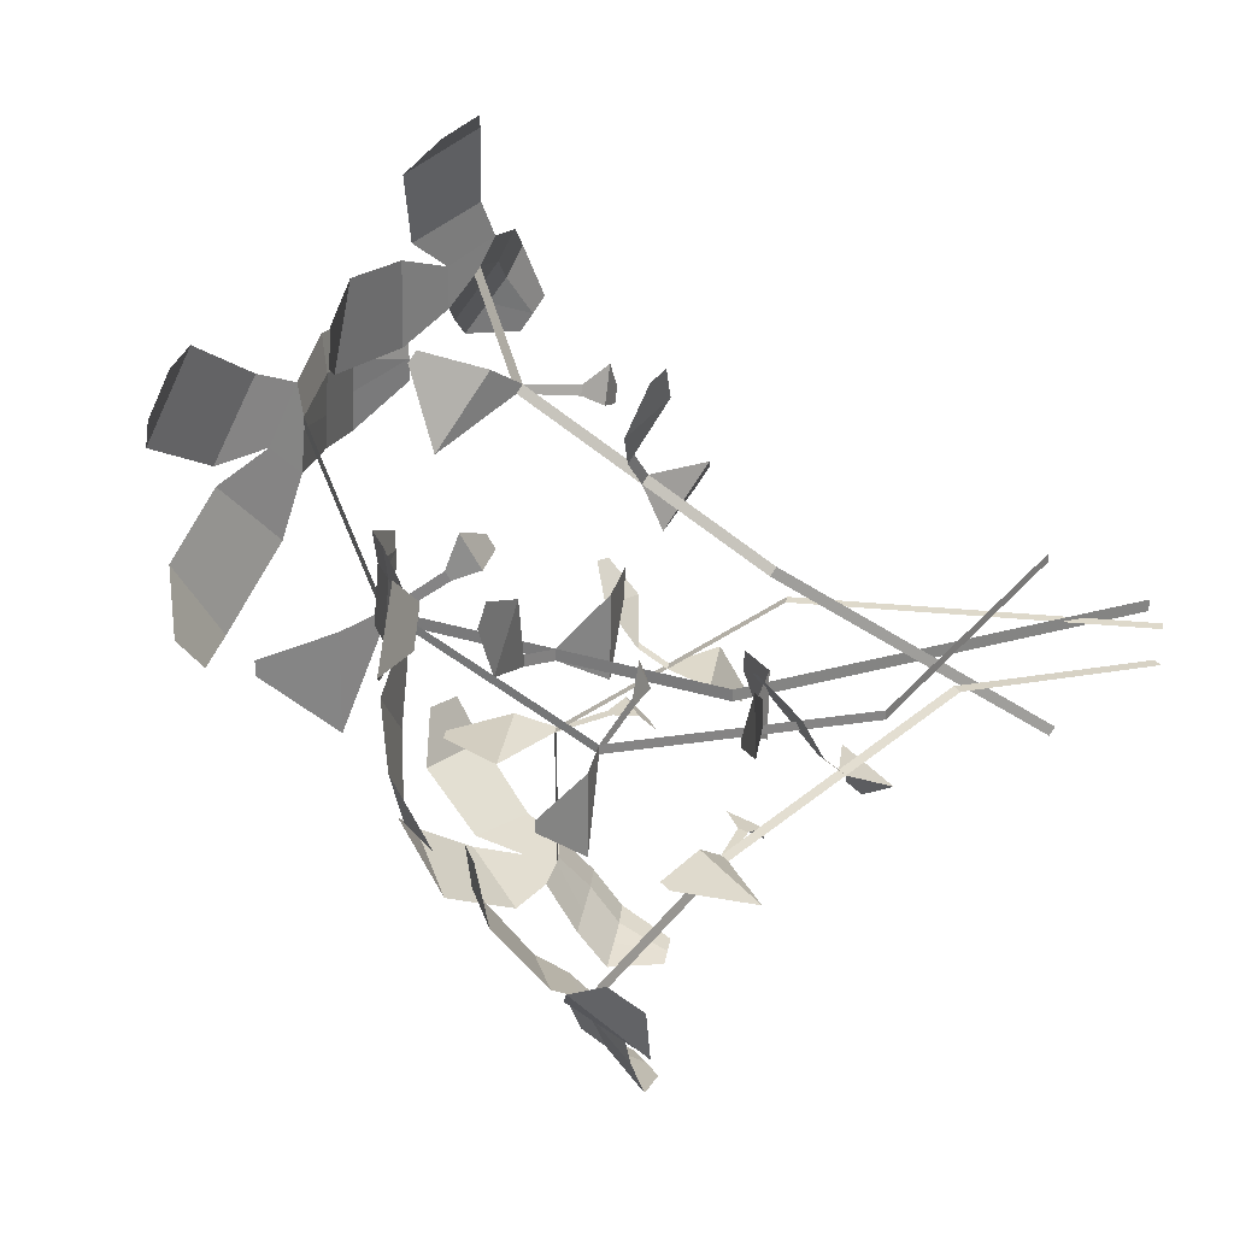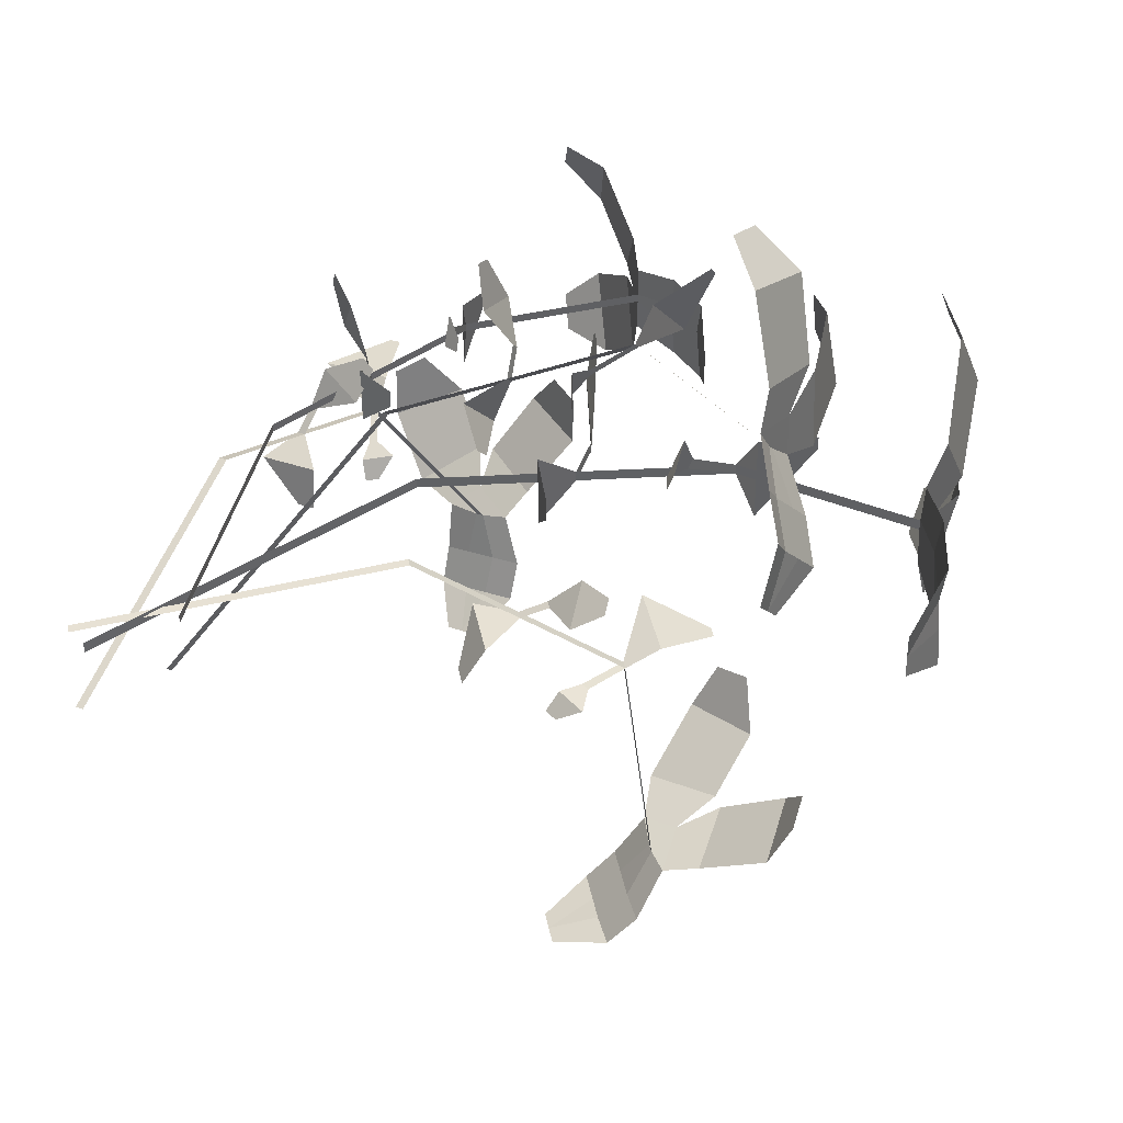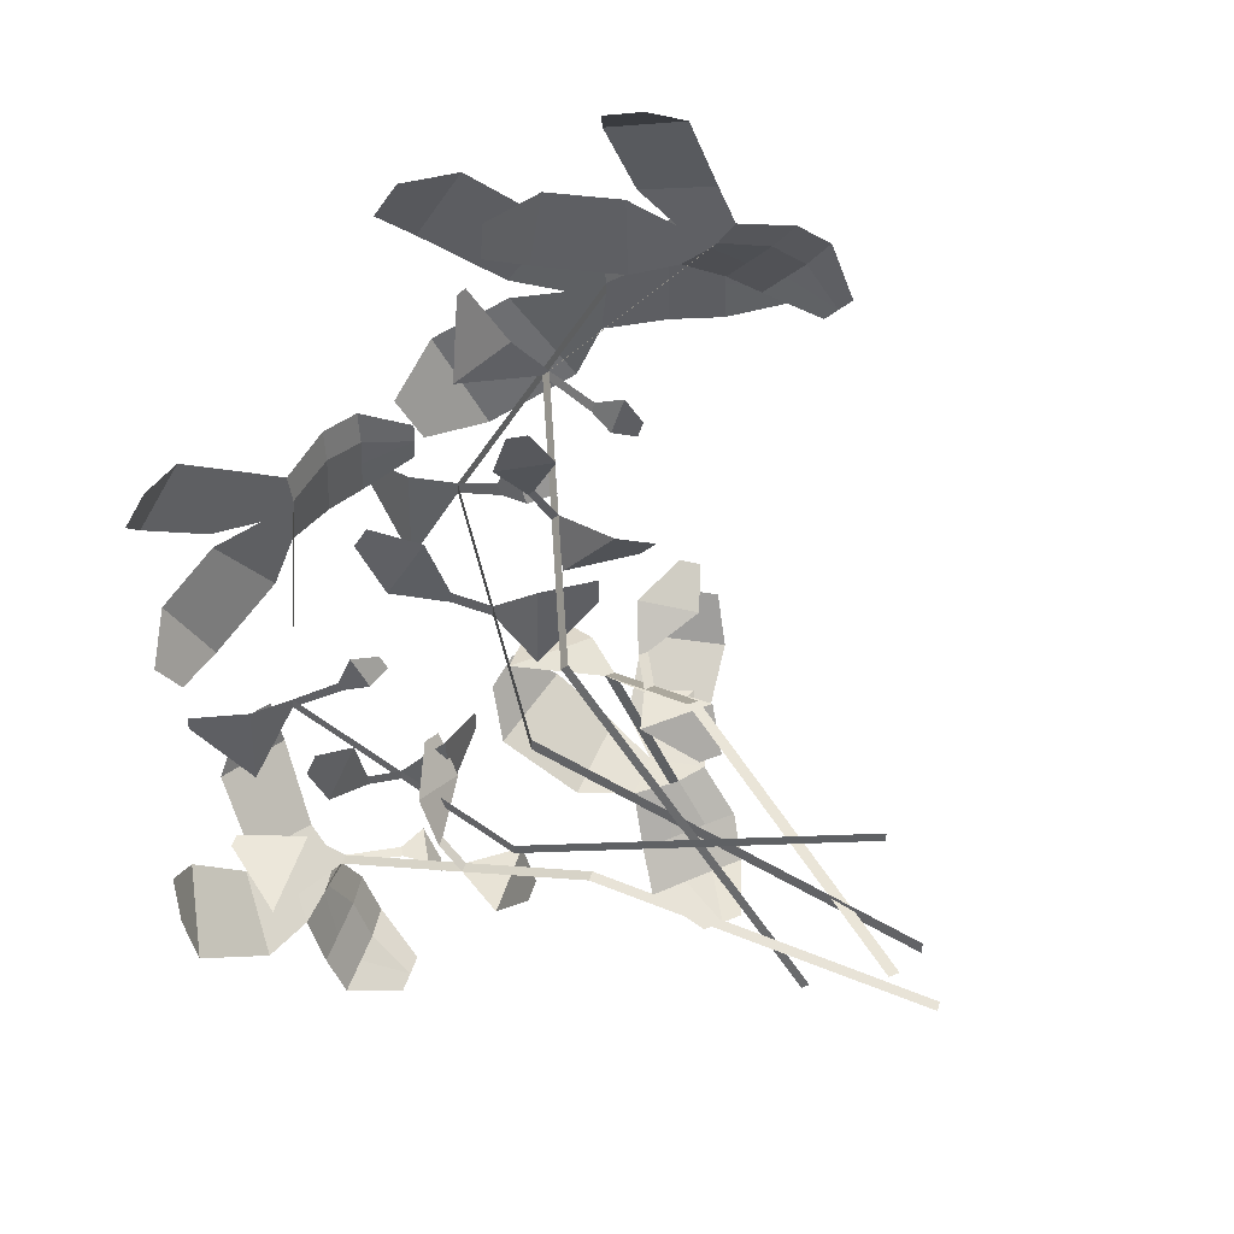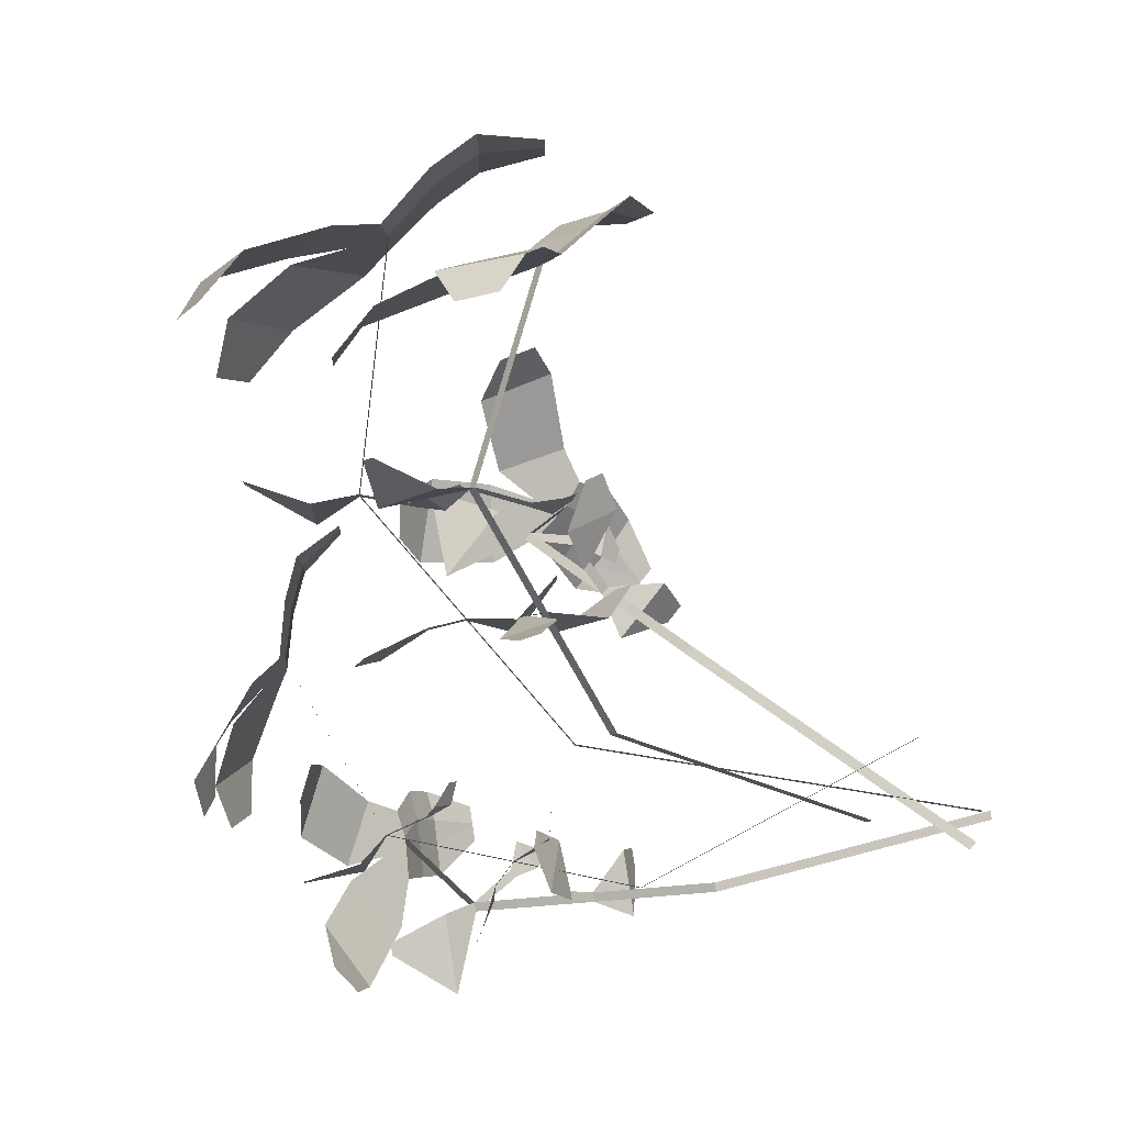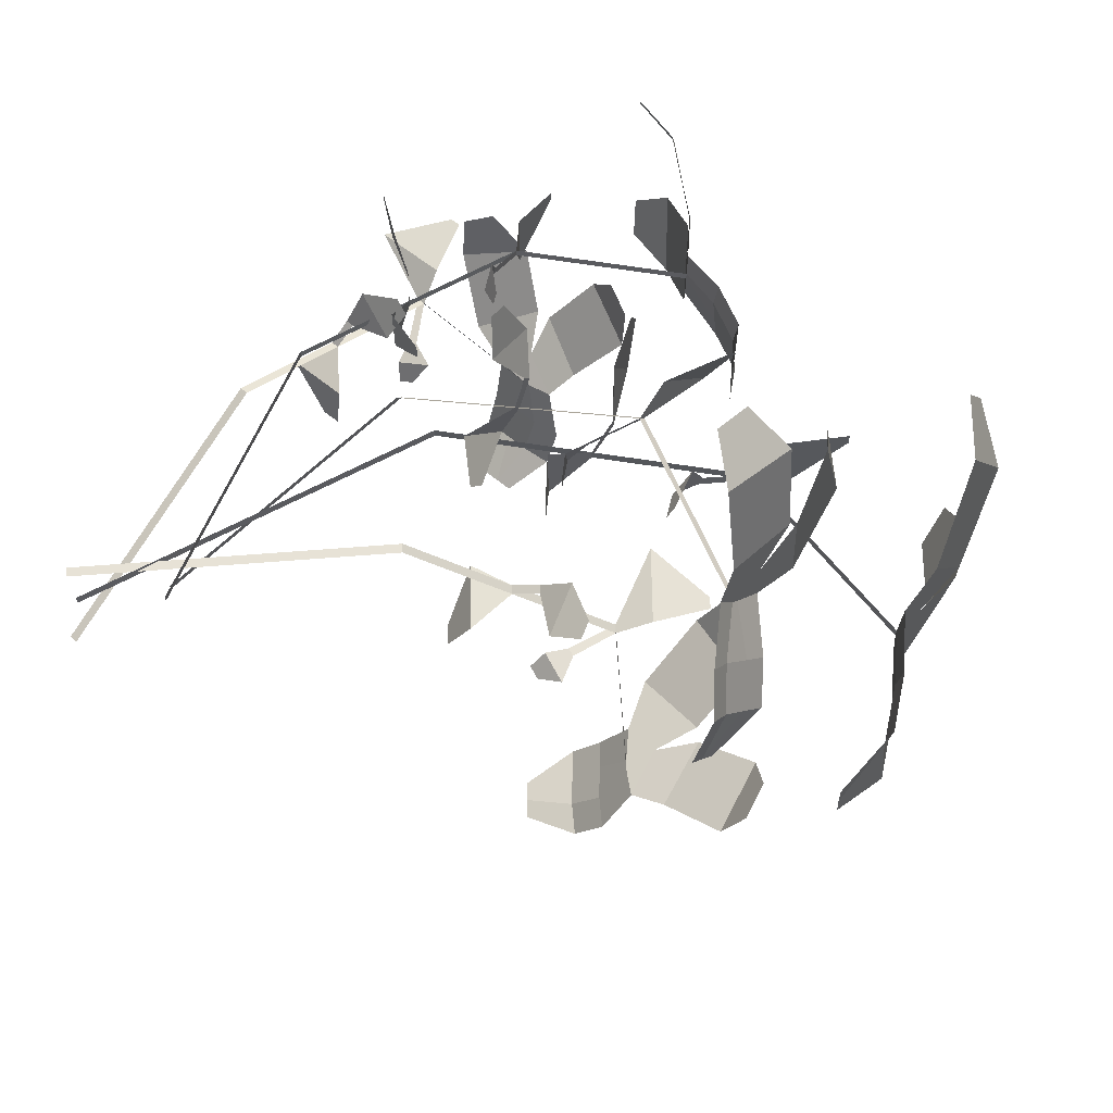
<metadata>
{"format":"obj","ext":"obj","renderer":"f3d","projection":"perspective","resolution":1024,"background":"white","views":[{"elev":29.1,"azim":-128.8,"up":"+Z"},{"elev":42.4,"azim":30.3,"up":"+Z"},{"elev":43.8,"azim":-72.4,"up":"+Z"},{"elev":79.4,"azim":-100.0,"up":"+Z"},{"elev":65.0,"azim":41.3,"up":"+Z"}]}
</metadata>
<code>
o Plane.001_Plane.007
v 0.01622 0.02292 -0.01513
v 0.01761 0.01903 -0.01804
v 0.0164 0.02531 -0.01922
v 0.01761 0.02144 -0.02174
v 0.01417 0.02516 -0.01485
v 0.01417 0.02636 -0.01683
v 0.01762 0.01695 -0.01904
v 0.01761 0.01859 -0.02171
v 0.01622 0.02478 -0.02485
v 0.01761 0.02139 -0.02273
v 0.0164 0.02214 -0.02935
v 0.01761 0.01818 -0.02642
v 0.01417 0.02596 -0.02728
v 0.01417 0.02458 -0.02913
v 0.01761 0.01696 -0.02347
v 0.01953 0.01433 -0.01809
v 0.01964 0.01433 -0.02381
v 0.02085 0.01203 -0.01849
v 0.02093 0.01203 -0.0241
v 0.0206 0.008927 -0.02005
v 0.02064 0.008965 -0.02235
v 0.0176 0.01671 -0.02077
v 0.0193 0.01429 -0.01997
v 0.02061 0.01198 -0.02041
v 0.0206 0.008944 -0.02121
v 0.0176 0.01672 -0.02132
v 0.01949 0.01431 -0.02209
v 0.02076 0.012 -0.02206
v 0.006819 0.02008 -0.02464
v 0.006819 0.02009 -0.02519
v -0.00623 0.01227 -0.02538
v -0.00623 0.01228 -0.02593
v -0.01247 -0.005312 -0.02464
v -0.01247 -0.005302 -0.02519
v 0.006819 0.02008 -0.02464
v 0.006819 0.02009 -0.02519
v 0.006819 0.0224 -0.02489
v 0.006818 0.02248 -0.02971
v 0.008675 0.02538 -0.02599
v 0.008675 0.02539 -0.02673
v 0.000294 0.01619 -0.02556
v 0.000294 0.01617 -0.02501
v -0.000485 0.01397 -0.02692
v -0.000484 0.01391 -0.0229
v 0.001233 0.01181 -0.02434
v 0.001233 0.01179 -0.02311
v 9.5e-05 0.01798 -0.02511
v 9.5e-05 0.01797 -0.02456
v -0.001085 0.02034 -0.02421
v -0.000642 0.01874 -0.02141
v -0.001604 0.02144 -0.0214
v -0.001453 0.0209 -0.02044
v 0.005662 0.01781 -0.0231
v 0.00554 0.01758 -0.02359
v 0.005535 0.01712 -0.0215
v 0.005099 0.01628 -0.02336
v 0.005931 0.01545 -0.02222
v 0.005745 0.0151 -0.02301
v 0.01145 0.01124 -0.006931
v 0.0128 0.01031 -0.01083
v 0.01177 0.01498 -0.008221
v 0.01294 0.01386 -0.01187
v 0.009697 0.01256 -0.005627
v 0.009776 0.01439 -0.006233
v 0.01288 0.009536 -0.01259
v 0.01298 0.01202 -0.0134
v 0.01189 0.0177 -0.01209
v 0.01299 0.01436 -0.01252
v 0.01228 0.01845 -0.01637
v 0.01321 0.01432 -0.01661
v 0.01027 0.01981 -0.01308
v 0.01038 0.01994 -0.01501
v 0.01308 0.01194 -0.0154
v 0.01446 0.007307 -0.01333
v 0.01482 0.01041 -0.01695
v 0.01561 0.006031 -0.01477
v 0.01595 0.009078 -0.01833
v 0.01551 0.004917 -0.01746
v 0.01566 0.006185 -0.01889
v 0.01295 0.01032 -0.01382
v 0.01437 0.00831 -0.01456
v 0.01551 0.007053 -0.01602
v 0.01558 0.005552 -0.01818
v 0.01298 0.01063 -0.01417
v 0.01462 0.009469 -0.01588
v 0.0157 0.007956 -0.01705
v 0.004087 0.01479 -0.01492
v 0.004113 0.0151 -0.01526
v -0.006678 0.0105 -0.02021
v -0.006652 0.01081 -0.02055
v -0.01171 -0.000954 -0.02955
v -0.01168 -0.000649 -0.0299
v 0.004087 0.01479 -0.01492
v 0.004113 0.0151 -0.01526
v 0.00407 0.01641 -0.01382
v 0.004297 0.01908 -0.01684
v 0.005636 0.01886 -0.01282
v 0.00567 0.01927 -0.01329
v -0.001269 0.01295 -0.01791
v -0.001295 0.01265 -0.01756
v -0.001828 0.0123 -0.02
v -0.002017 0.01008 -0.01749
v -0.000489 0.009492 -0.01947
v -0.000547 0.008806 -0.01869
v -0.001479 0.01385 -0.01666
v -0.001505 0.01355 -0.01631
v -0.002536 0.0149 -0.01485
v -0.002279 0.01235 -0.01393
v -0.003117 0.01408 -0.01249
v -0.003029 0.01321 -0.01217
v 0.003077 0.01254 -0.01523
v 0.003001 0.01266 -0.01566
v 0.002904 0.01123 -0.01459
v 0.002637 0.01172 -0.01624
v 0.003289 0.01056 -0.01593
v 0.003175 0.01076 -0.01664
v 0.01451 0.009806 -0.03863
v 0.011 0.009732 -0.04098
v 0.01358 0.01364 -0.0382
v 0.01026 0.01331 -0.04039
v 0.01544 0.01047 -0.03635
v 0.01499 0.01234 -0.03606
v 0.009265 0.009226 -0.04165
v 0.008665 0.01174 -0.04125
v 0.01003 0.01677 -0.03842
v 0.009667 0.01389 -0.04044
v 0.006034 0.01813 -0.03951
v 0.005765 0.01441 -0.04154
v 0.008826 0.01852 -0.03655
v 0.00699 0.01891 -0.03703
v 0.006753 0.01194 -0.0418
v 0.008791 0.007564 -0.04389
v 0.005567 0.01109 -0.04418
v 0.007586 0.006801 -0.04562
v 0.004416 0.01026 -0.04589
v 0.004886 0.006042 -0.04641
v 0.003613 0.007477 -0.04651
v 0.008141 0.01015 -0.04177
v 0.00764 0.008659 -0.04379
v 0.006413 0.007914 -0.04552
v 0.004243 0.006759 -0.04645
v 0.007834 0.0105 -0.04179
v 0.006497 0.01 -0.04401
v 0.005522 0.00896 -0.04568
v 0.005231 0.01241 -0.03248
v 0.004923 0.01275 -0.0325
v -0.002762 0.006306 -0.02467
v -0.00307 0.006649 -0.02468
v -0.01376 -0.00477 -0.02503
v -0.01407 -0.004427 -0.02505
v 0.005231 0.01241 -0.03248
v 0.004923 0.01275 -0.0325
v 0.006396 0.01382 -0.0318
v 0.003698 0.01682 -0.03195
v 0.007895 0.01644 -0.0324
v 0.007482 0.0169 -0.03242
v 0.000927 0.009702 -0.02859
v 0.001235 0.009359 -0.02857
v -0.001281 0.009201 -0.02869
v 0.000964 0.006703 -0.02857
v -0.000621 0.006762 -0.03059
v 7.1e-05 0.005992 -0.03055
v 0.002144 0.01036 -0.02788
v 0.002451 0.01002 -0.02787
v 0.003702 0.01087 -0.02622
v 0.004496 0.008374 -0.02695
v 0.005798 0.009654 -0.02539
v 0.00607 0.008797 -0.02563
v 0.004543 0.01004 -0.0322
v 0.004108 0.01019 -0.0322
v 0.005029 0.008658 -0.03226
v 0.003399 0.009267 -0.03223
v 0.003781 0.008269 -0.03309
v 0.003087 0.008529 -0.03308
v -0.004671 0.02738 -0.01594
v -0.002028 0.02569 -0.01815
v -0.005676 0.02891 -0.01905
v -0.00315 0.02714 -0.02096
v -0.006945 0.02777 -0.01573
v -0.007503 0.0285 -0.01723
v -0.00106 0.02444 -0.01891
v -0.001823 0.02542 -0.02094
v -0.005534 0.0285 -0.02333
v -0.003126 0.02711 -0.02172
v -0.0042 0.027 -0.02675
v -0.001636 0.02518 -0.02452
v -0.00732 0.02826 -0.02517
v -0.006676 0.02743 -0.02658
v -0.001065 0.02445 -0.02228
v 0.001308 0.02375 -0.01819
v 0.001375 0.0238 -0.02253
v 0.003172 0.02298 -0.01849
v 0.003222 0.02302 -0.02276
v 0.004459 0.021 -0.01968
v 0.004467 0.02104 -0.02143
v -0.000956 0.02429 -0.02023
v 0.001193 0.02362 -0.01962
v 0.003049 0.02285 -0.01995
v 0.004456 0.02101 -0.02056
v -0.00096 0.0243 -0.02065
v 0.001293 0.02372 -0.02123
v 0.003126 0.02292 -0.0212
v -0.009009 0.02131 -0.02317
v -0.009013 0.02132 -0.02358
v -0.01323 0.01055 -0.02373
v -0.01323 0.01056 -0.02415
v -0.008819 -0.002921 -0.02317
v -0.008824 -0.002916 -0.02358
v -0.009009 0.02131 -0.02317
v -0.009013 0.02132 -0.02358
v -0.01009 0.02271 -0.02336
v -0.01012 0.02276 -0.02702
v -0.01035 0.02536 -0.0242
v -0.01036 0.02536 -0.02476
v -0.01112 0.01594 -0.02387
v -0.01112 0.01593 -0.02345
v -0.01057 0.01425 -0.0249
v -0.01053 0.01421 -0.02185
v -0.008529 0.01374 -0.02294
v -0.008519 0.01373 -0.022
v -0.01208 0.01692 -0.02353
v -0.01207 0.01692 -0.02311
v -0.01388 0.0178 -0.02284
v -0.01287 0.01704 -0.02072
v -0.01471 0.01822 -0.0207
v -0.01436 0.01796 -0.01997
v -0.008652 0.01941 -0.022
v -0.008617 0.01921 -0.02237
v -0.008404 0.01893 -0.02078
v -0.00828 0.01823 -0.02219
v -0.007394 0.01811 -0.02133
v -0.007341 0.01782 -0.02193
v -0.004496 0.02412 -0.03084
v -0.006236 0.02242 -0.03381
v -0.007729 0.02564 -0.03036
v -0.009195 0.02387 -0.03317
v -0.004661 0.02451 -0.02856
v -0.006238 0.02523 -0.02826
v -0.006827 0.02118 -0.03489
v -0.008956 0.02216 -0.03447
v -0.01192 0.02523 -0.03121
v -0.009937 0.02384 -0.03332
v -0.01507 0.02373 -0.03309
v -0.01245 0.02191 -0.03525
v -0.01404 0.02499 -0.02975
v -0.01532 0.02416 -0.03062
v -0.01014 0.02118 -0.03544
v -0.005719 0.02048 -0.03711
v -0.009995 0.02054 -0.03789
v -0.00571 0.01971 -0.03899
v -0.00991 0.01975 -0.03975
v -0.006673 0.01773 -0.04046
v -0.008392 0.01777 -0.04076
v -0.008107 0.02102 -0.03521
v -0.007154 0.02036 -0.03723
v -0.007171 0.01958 -0.03911
v -0.007537 0.01775 -0.0406
v -0.008521 0.02103 -0.03528
v -0.008721 0.02046 -0.0376
v -0.008393 0.01966 -0.0394
v -0.01234 0.01804 -0.02775
v -0.01275 0.01805 -0.02782
v -0.01359 0.007285 -0.02369
v -0.01401 0.007291 -0.02375
v -0.0123 -0.006187 -0.02794
v -0.01272 -0.006181 -0.02801
v -0.01234 0.01804 -0.02775
v -0.01275 0.01805 -0.02782
v -0.0127 0.01944 -0.02672
v -0.01633 0.01949 -0.02729
v -0.01358 0.02209 -0.0266
v -0.01413 0.0221 -0.02669
v -0.01338 0.01267 -0.02579
v -0.01296 0.01266 -0.02572
v -0.01431 0.01098 -0.02651
v -0.01129 0.01094 -0.02603
v -0.01204 0.01048 -0.02819
v -0.01111 0.01046 -0.02805
v -0.0132 0.01366 -0.02479
v -0.01279 0.01365 -0.02473
v -0.01282 0.01453 -0.02289
v -0.01056 0.01377 -0.02354
v -0.01085 0.01495 -0.02173
v -0.01008 0.01469 -0.02195
v -0.01113 0.01614 -0.02791
v -0.01149 0.01595 -0.02801
v -0.009887 0.01566 -0.02796
v -0.01126 0.01496 -0.02831
v -0.01026 0.01485 -0.02904
v -0.01084 0.01455 -0.02919
f 1 2 4 3
f 1 3 6 5
f 4 2 7 8
f 9 10 12 11
f 9 11 14 13
f 12 10 8 15
f 22 23 27 26
f 23 16 18 24
f 24 18 20 25
f 19 28 25 21
f 17 27 28 19
f 7 16 23 22
f 7 22 26 15 8
f 22 26 30 29
f 25 28 24
f 26 27 17 15
f 28 27 23 24
f 42 41 32 31
f 31 32 34 33
f 30 29 35 36
f 36 35 37 38
f 38 37 39 40
f 29 30 41 42
f 42 41 43 44
f 44 43 45 46
f 41 42 48 47
f 47 48 50 49
f 49 50 52 51
f 35 36 54 53
f 53 54 56 55
f 55 56 58 57
f 59 60 62 61
f 59 61 64 63
f 62 60 65 66
f 67 68 70 69
f 67 69 72 71
f 70 68 66 73
f 80 81 85 84
f 81 74 76 82
f 82 76 78 83
f 77 86 83 79
f 75 85 86 77
f 65 74 81 80
f 65 80 84 73 66
f 80 84 88 87
f 83 86 82
f 84 85 75 73
f 86 85 81 82
f 100 99 90 89
f 89 90 92 91
f 88 87 93 94
f 94 93 95 96
f 96 95 97 98
f 87 88 99 100
f 100 99 101 102
f 102 101 103 104
f 99 100 106 105
f 105 106 108 107
f 107 108 110 109
f 93 94 112 111
f 111 112 114 113
f 113 114 116 115
f 117 118 120 119
f 117 119 122 121
f 120 118 123 124
f 125 126 128 127
f 125 127 130 129
f 128 126 124 131
f 138 139 143 142
f 139 132 134 140
f 140 134 136 141
f 135 144 141 137
f 133 143 144 135
f 123 132 139 138
f 123 138 142 131 124
f 138 142 146 145
f 141 144 140
f 142 143 133 131
f 144 143 139 140
f 158 157 148 147
f 147 148 150 149
f 146 145 151 152
f 152 151 153 154
f 154 153 155 156
f 145 146 157 158
f 158 157 159 160
f 160 159 161 162
f 157 158 164 163
f 163 164 166 165
f 165 166 168 167
f 151 152 170 169
f 169 170 172 171
f 171 172 174 173
f 175 176 178 177
f 175 177 180 179
f 178 176 181 182
f 183 184 186 185
f 183 185 188 187
f 186 184 182 189
f 196 197 201 200
f 197 190 192 198
f 198 192 194 199
f 193 202 199 195
f 191 201 202 193
f 181 190 197 196
f 181 196 200 189 182
f 196 200 204 203
f 199 202 198
f 200 201 191 189
f 202 201 197 198
f 216 215 206 205
f 205 206 208 207
f 204 203 209 210
f 210 209 211 212
f 212 211 213 214
f 203 204 215 216
f 216 215 217 218
f 218 217 219 220
f 215 216 222 221
f 221 222 224 223
f 223 224 226 225
f 209 210 228 227
f 227 228 230 229
f 229 230 232 231
f 233 234 236 235
f 233 235 238 237
f 236 234 239 240
f 241 242 244 243
f 241 243 246 245
f 244 242 240 247
f 254 255 259 258
f 255 248 250 256
f 256 250 252 257
f 251 260 257 253
f 249 259 260 251
f 239 248 255 254
f 239 254 258 247 240
f 254 258 262 261
f 257 260 256
f 258 259 249 247
f 260 259 255 256
f 274 273 264 263
f 263 264 266 265
f 262 261 267 268
f 268 267 269 270
f 270 269 271 272
f 261 262 273 274
f 274 273 275 276
f 276 275 277 278
f 273 274 280 279
f 279 280 282 281
f 281 282 284 283
f 267 268 286 285
f 285 286 288 287
f 287 288 290 289

</code>
